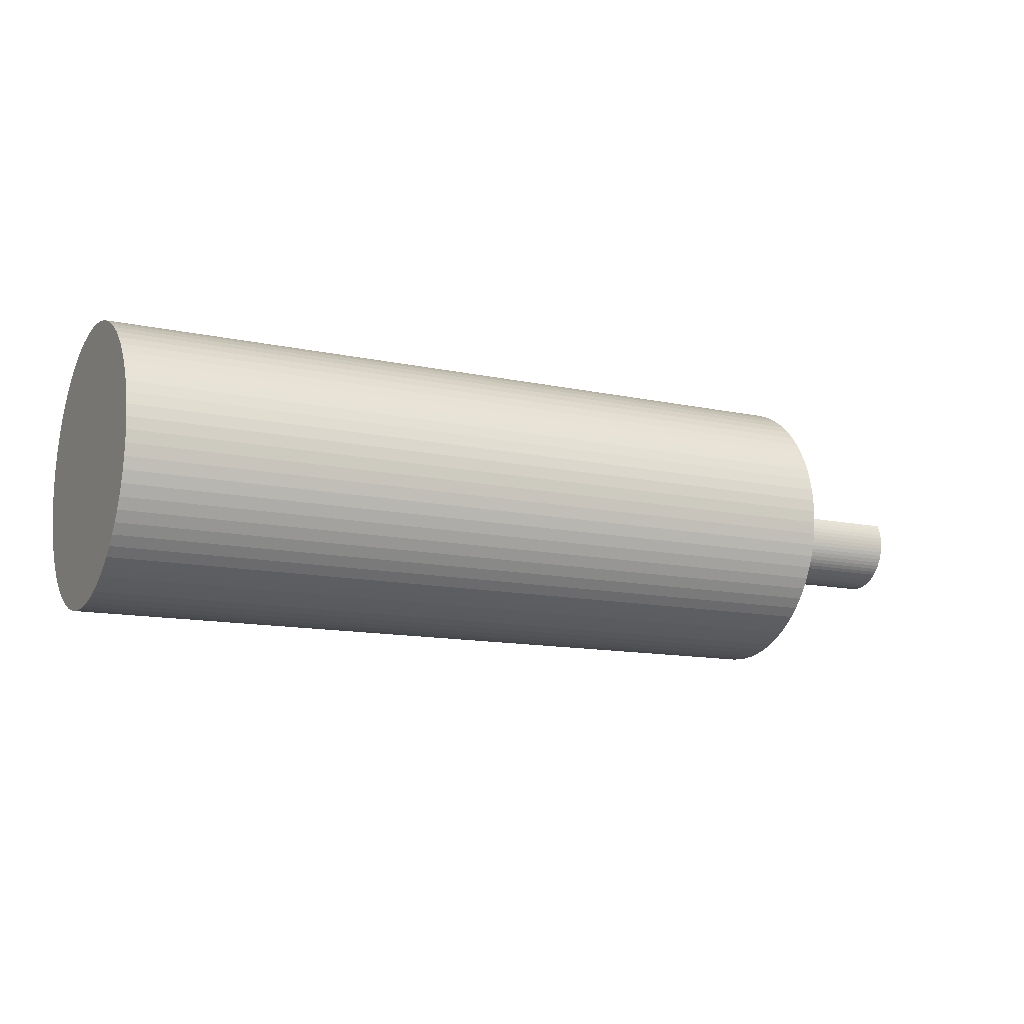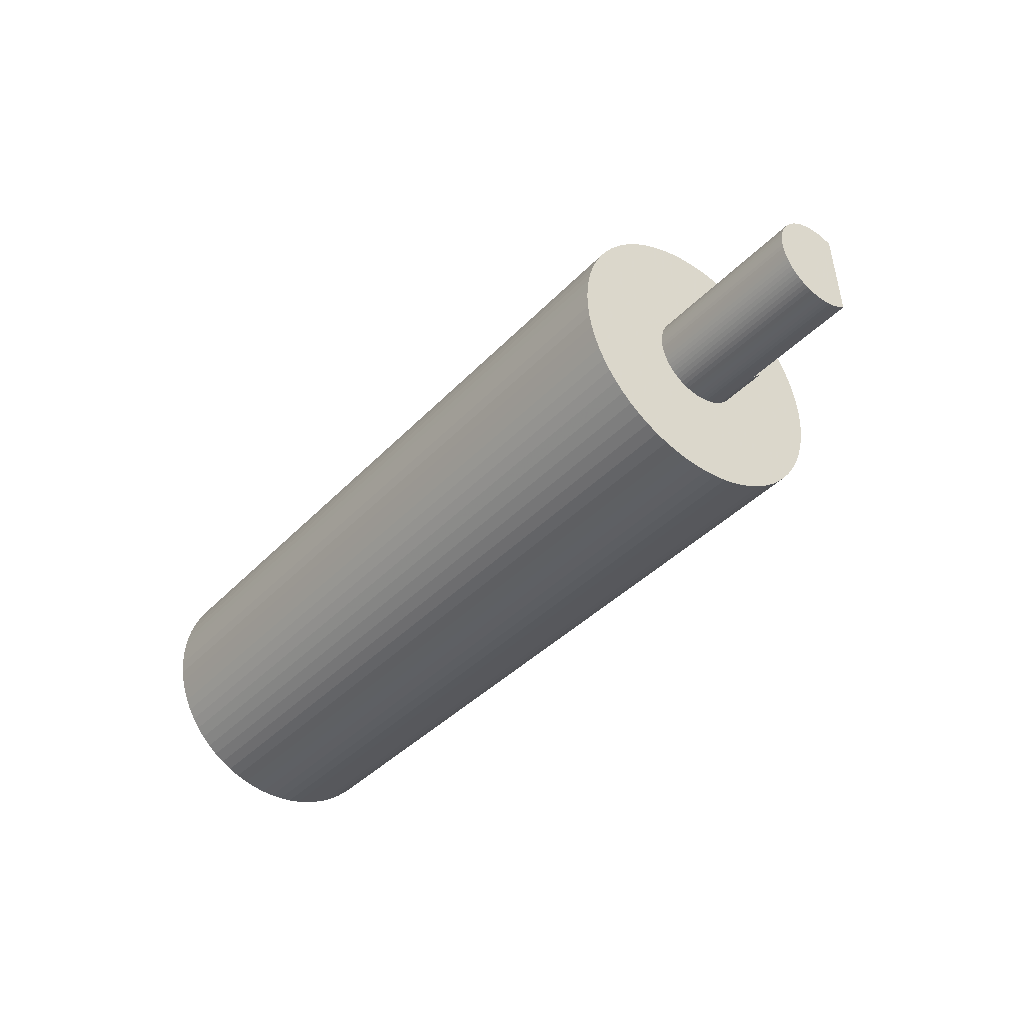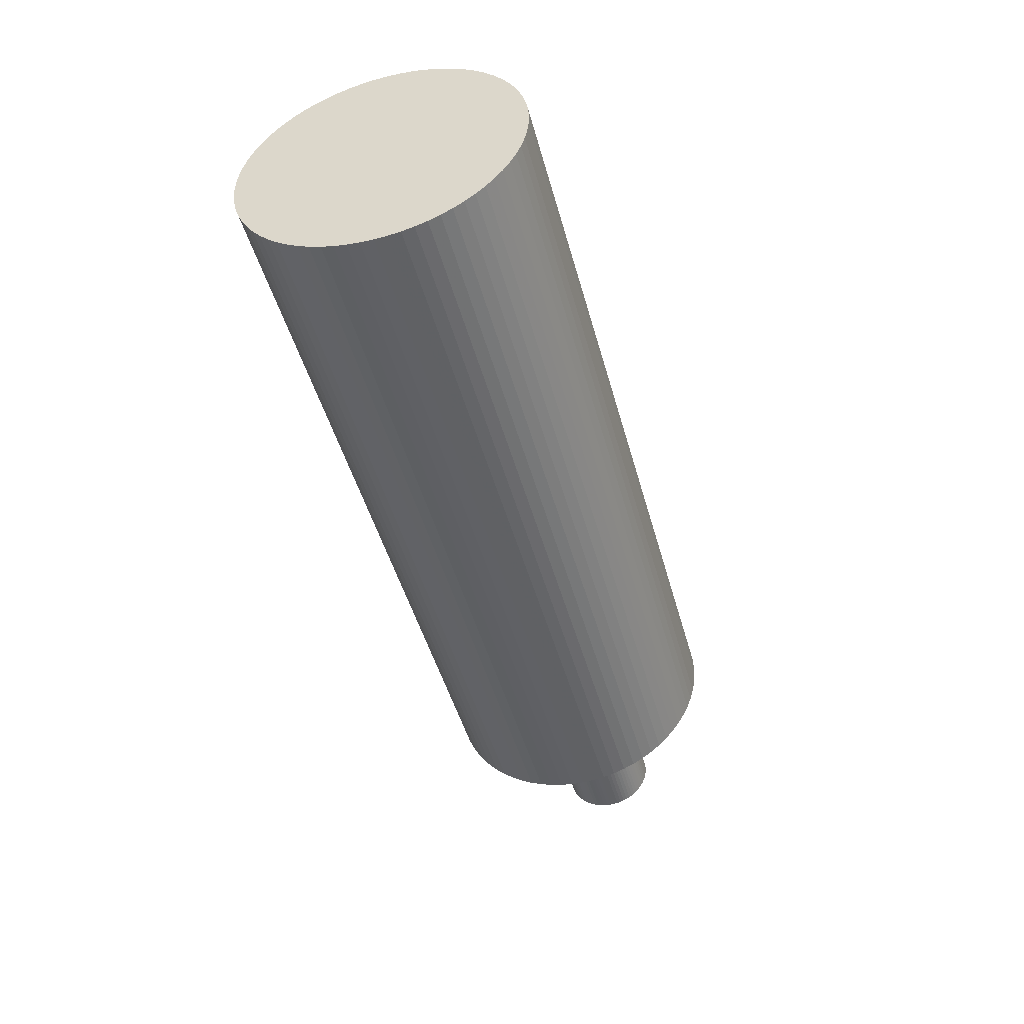
<metadata>
{"format":"obj","ext":"obj","renderer":"f3d","projection":"perspective","resolution":1024,"background":"white","views":[{"elev":-12.5,"azim":153.1,"up":"+Z"},{"elev":-39.0,"azim":-128.0,"up":"+Y"},{"elev":-47.5,"azim":105.2,"up":"+Z"}]}
</metadata>
<code>
o hip_motor.stl
v -0.02263 -0.01652 -0.00803
v -0.02263 -0.01479 -0.00815
v -0.02513 -0.01652 -0.00803
v -0.02513 -0.01479 -0.00815
v -0.02163 -0.01605 -0.007656
v -0.02163 -0.01677 -0.005789
v -0.02163 -0.01597 -0.007628
v -0.02163 -0.01652 -0.005706
v -0.02163 -0.01588 -0.007608
v -0.02163 -0.01626 -0.005645
v -0.02163 -0.0158 -0.007595
v -0.02163 -0.01601 -0.005606
v -0.02163 -0.01571 -0.007589
v -0.02163 -0.01574 -0.00559
v -0.02163 -0.01562 -0.007592
v -0.02163 -0.01548 -0.005596
v -0.02163 -0.01554 -0.007601
v -0.02163 -0.01522 -0.005626
v -0.02163 -0.01545 -0.007619
v -0.02163 -0.01497 -0.005678
v -0.02163 -0.01537 -0.007643
v -0.02163 -0.01472 -0.005752
v -0.02163 -0.01528 -0.007675
v -0.02163 -0.01447 -0.005848
v -0.02163 -0.01521 -0.007714
v -0.02163 -0.01424 -0.005964
v -0.02163 -0.01513 -0.00776
v -0.02163 -0.01401 -0.006101
v -0.02163 -0.01506 -0.007812
v -0.02163 -0.0138 -0.006257
v -0.02163 -0.015 -0.007869
v -0.02163 -0.01361 -0.00643
v -0.02163 -0.01494 -0.007933
v -0.02163 -0.01343 -0.00662
v -0.02163 -0.01488 -0.008001
v -0.02163 -0.01326 -0.006824
v -0.02163 -0.01483 -0.008074
v -0.02163 -0.01312 -0.007043
v -0.02163 -0.01479 -0.00815
v -0.02163 -0.013 -0.007273
v -0.02163 -0.01476 -0.00823
v -0.02163 -0.01289 -0.007513
v -0.02163 -0.01473 -0.008313
v -0.02163 -0.01281 -0.007761
v -0.02163 -0.01471 -0.008398
v -0.02163 -0.01275 -0.008015
v -0.02163 -0.0147 -0.008484
v -0.02163 -0.01271 -0.008274
v -0.02163 -0.01469 -0.008571
v -0.02163 -0.01269 -0.008535
v -0.02163 -0.01469 -0.008658
v -0.02163 -0.0127 -0.008797
v -0.02163 -0.0147 -0.008745
v -0.02163 -0.01273 -0.009057
v -0.02163 -0.01472 -0.008831
v -0.02163 -0.01278 -0.009313
v -0.02163 -0.01475 -0.008914
v -0.02163 -0.01285 -0.009564
v -0.02163 -0.01478 -0.008995
v -0.02163 -0.01295 -0.009808
v -0.02163 -0.01482 -0.009073
v -0.02163 -0.01307 -0.01004
v -0.02163 -0.01486 -0.009148
v -0.02163 -0.0132 -0.01027
v -0.02163 -0.01491 -0.009218
v -0.02163 -0.01336 -0.01048
v -0.02163 -0.01497 -0.009283
v -0.02163 -0.01353 -0.01067
v -0.02163 -0.01503 -0.009343
v -0.02163 -0.01372 -0.01085
v -0.02163 -0.0151 -0.009398
v -0.02163 -0.01393 -0.01102
v -0.02163 -0.01518 -0.009446
v -0.02163 -0.01414 -0.01116
v -0.02163 -0.01525 -0.009488
v -0.02163 -0.01437 -0.01128
v -0.02163 -0.01533 -0.009522
v -0.02163 -0.01461 -0.01139
v -0.02163 -0.01541 -0.00955
v -0.02163 -0.01486 -0.01147
v -0.02163 -0.0155 -0.009571
v -0.02163 -0.01512 -0.01153
v -0.02163 -0.01559 -0.009584
v -0.02163 -0.01538 -0.01157
v -0.02163 -0.01567 -0.009589
v -0.02163 -0.01564 -0.01159
v -0.02163 -0.01576 -0.009587
v -0.02163 -0.0159 -0.01158
v -0.02163 -0.01585 -0.009577
v -0.02163 -0.01616 -0.01155
v -0.02163 -0.01593 -0.00956
v -0.02163 -0.01642 -0.0115
v -0.02163 -0.01602 -0.009535
v -0.02163 -0.01667 -0.01143
v -0.02163 -0.0161 -0.009503
v -0.02163 -0.01691 -0.01133
v -0.02163 -0.01618 -0.009464
v -0.02163 -0.01714 -0.01121
v -0.02163 -0.01625 -0.009418
v -0.02163 -0.01737 -0.01108
v -0.02163 -0.01632 -0.009367
v -0.02163 -0.01758 -0.01092
v -0.02163 -0.01639 -0.009309
v -0.02163 -0.01777 -0.01075
v -0.02163 -0.01645 -0.009246
v -0.02163 -0.01795 -0.01056
v -0.02163 -0.0165 -0.009177
v -0.02163 -0.01812 -0.01035
v -0.02163 -0.01655 -0.009105
v -0.02163 -0.01826 -0.01014
v -0.02163 -0.01659 -0.009028
v -0.02163 -0.01839 -0.009906
v -0.02163 -0.01662 -0.008948
v -0.02163 -0.01849 -0.009666
v -0.02163 -0.01665 -0.008865
v -0.02163 -0.01857 -0.009418
v -0.02163 -0.01667 -0.00878
v -0.02163 -0.01864 -0.009163
v -0.02163 -0.01669 -0.008694
v -0.02163 -0.01867 -0.008904
v -0.02163 -0.01669 -0.008607
v -0.02163 -0.01869 -0.008643
v -0.02163 -0.01669 -0.00852
v -0.02163 -0.01868 -0.008381
v -0.02163 -0.01668 -0.008433
v -0.02163 -0.01865 -0.008121
v -0.02163 -0.01666 -0.008348
v -0.02163 -0.0186 -0.007865
v -0.02163 -0.01664 -0.008264
v -0.02163 -0.01853 -0.007614
v -0.02163 -0.0166 -0.008183
v -0.02163 -0.01843 -0.00737
v -0.02163 -0.01657 -0.008105
v -0.02163 -0.01832 -0.007136
v -0.02163 -0.01652 -0.00803
v -0.02163 -0.01818 -0.006913
v -0.02163 -0.01647 -0.00796
v -0.02163 -0.01802 -0.006702
v -0.02163 -0.01641 -0.007895
v -0.02163 -0.01785 -0.006506
v -0.02163 -0.01635 -0.007835
v -0.02163 -0.01766 -0.006326
v -0.02163 -0.01628 -0.00778
v -0.02163 -0.01746 -0.006163
v -0.02163 -0.01621 -0.007732
v -0.02163 -0.01724 -0.006018
v -0.02163 -0.01613 -0.007691
v -0.02163 -0.01701 -0.005893
v -0.005527 -0.0127 -0.008797
v -0.005527 -0.01269 -0.008535
v -0.005527 -0.01271 -0.008274
v -0.005527 -0.01275 -0.008015
v -0.005527 -0.01281 -0.007761
v -0.005527 -0.01289 -0.007513
v -0.005527 -0.013 -0.007273
v -0.005527 -0.01312 -0.007043
v -0.005527 -0.01326 -0.006824
v -0.005527 -0.01343 -0.00662
v -0.005527 -0.01361 -0.00643
v -0.005527 -0.0138 -0.006257
v -0.005527 -0.01401 -0.006101
v -0.005527 -0.01424 -0.005964
v -0.005527 -0.01447 -0.005848
v -0.005527 -0.01472 -0.005752
v -0.005527 -0.01497 -0.005678
v -0.005527 -0.01522 -0.005626
v -0.005527 -0.01548 -0.005596
v -0.005527 -0.01574 -0.00559
v -0.005527 -0.01601 -0.005606
v -0.005527 -0.01626 -0.005645
v -0.005527 -0.01652 -0.005706
v -0.005527 -0.01677 -0.005789
v -0.005527 -0.01701 -0.005893
v -0.005527 -0.01724 -0.006018
v -0.005527 -0.01746 -0.006163
v -0.005527 -0.01766 -0.006326
v -0.005527 -0.01785 -0.006506
v -0.005527 -0.01802 -0.006702
v -0.005527 -0.01818 -0.006913
v -0.005527 -0.01832 -0.007136
v -0.005527 -0.01843 -0.00737
v -0.005527 -0.01853 -0.007614
v -0.005527 -0.0186 -0.007865
v -0.005527 -0.01865 -0.008121
v -0.005527 -0.01868 -0.008381
v -0.005527 -0.01869 -0.008643
v -0.005527 -0.01867 -0.008904
v -0.005527 -0.01864 -0.009163
v -0.005527 -0.01857 -0.009418
v -0.005527 -0.01849 -0.009666
v -0.005527 -0.01839 -0.009906
v -0.005527 -0.01826 -0.01014
v -0.005527 -0.01812 -0.01035
v -0.005527 -0.01795 -0.01056
v -0.005527 -0.01777 -0.01075
v -0.005527 -0.01758 -0.01092
v -0.005527 -0.01737 -0.01108
v -0.005527 -0.01714 -0.01121
v -0.005527 -0.01691 -0.01133
v -0.005527 -0.01667 -0.01143
v -0.005527 -0.01642 -0.0115
v -0.005527 -0.01616 -0.01155
v -0.005527 -0.0159 -0.01158
v -0.005527 -0.01564 -0.01159
v -0.005527 -0.01538 -0.01157
v -0.005527 -0.01512 -0.01153
v -0.005527 -0.01486 -0.01147
v -0.005527 -0.01461 -0.01139
v -0.005527 -0.01437 -0.01128
v -0.005527 -0.01414 -0.01116
v -0.005527 -0.01393 -0.01102
v -0.005527 -0.01372 -0.01085
v -0.005527 -0.01353 -0.01067
v -0.005527 -0.01336 -0.01048
v -0.005527 -0.0132 -0.01027
v -0.005527 -0.01307 -0.01004
v -0.005527 -0.01295 -0.009808
v -0.005527 -0.01285 -0.009564
v -0.005527 -0.01278 -0.009313
v -0.005527 -0.01273 -0.009057
v -0.005527 -0.01569 -0.008589
v -0.02513 -0.01476 -0.00823
v -0.02263 -0.01647 -0.00796
v -0.02263 -0.01641 -0.007895
v -0.02263 -0.01635 -0.007835
v -0.02263 -0.01628 -0.00778
v -0.02263 -0.01621 -0.007732
v -0.02263 -0.01613 -0.007691
v -0.02263 -0.01605 -0.007656
v -0.02263 -0.01597 -0.007628
v -0.02263 -0.01588 -0.007608
v -0.02263 -0.0158 -0.007595
v -0.02263 -0.01571 -0.007589
v -0.02263 -0.01562 -0.007592
v -0.02263 -0.01554 -0.007601
v -0.02263 -0.01545 -0.007619
v -0.02263 -0.01537 -0.007643
v -0.02263 -0.01528 -0.007675
v -0.02263 -0.01521 -0.007714
v -0.02263 -0.01513 -0.00776
v -0.02263 -0.01506 -0.007812
v -0.02263 -0.015 -0.007869
v -0.02263 -0.01494 -0.007933
v -0.02263 -0.01488 -0.008001
v -0.02263 -0.01483 -0.008074
v -0.02513 -0.01473 -0.008313
v -0.02513 -0.01471 -0.008398
v -0.02513 -0.0147 -0.008484
v -0.02513 -0.01469 -0.008571
v -0.02513 -0.01469 -0.008658
v -0.02513 -0.0147 -0.008745
v -0.02513 -0.01472 -0.008831
v -0.02513 -0.01475 -0.008914
v -0.02513 -0.01478 -0.008995
v -0.02513 -0.01482 -0.009073
v -0.02513 -0.01486 -0.009148
v -0.02513 -0.01491 -0.009218
v -0.02513 -0.01497 -0.009283
v -0.02513 -0.01503 -0.009343
v -0.02513 -0.0151 -0.009398
v -0.02513 -0.01518 -0.009446
v -0.02513 -0.01525 -0.009488
v -0.02513 -0.01533 -0.009522
v -0.02513 -0.01541 -0.00955
v -0.02513 -0.0155 -0.009571
v -0.02513 -0.01559 -0.009584
v -0.02513 -0.01567 -0.009589
v -0.02513 -0.01576 -0.009587
v -0.02513 -0.01585 -0.009577
v -0.02513 -0.01593 -0.00956
v -0.02513 -0.01602 -0.009535
v -0.02513 -0.0161 -0.009503
v -0.02513 -0.01618 -0.009464
v -0.02513 -0.01625 -0.009418
v -0.02513 -0.01632 -0.009367
v -0.02513 -0.01639 -0.009309
v -0.02513 -0.01645 -0.009246
v -0.02513 -0.0165 -0.009177
v -0.02513 -0.01655 -0.009105
v -0.02513 -0.01659 -0.009028
v -0.02513 -0.01662 -0.008948
v -0.02513 -0.01665 -0.008865
v -0.02513 -0.01667 -0.00878
v -0.02513 -0.01669 -0.008694
v -0.02513 -0.01669 -0.008607
v -0.02513 -0.01669 -0.00852
v -0.02513 -0.01668 -0.008433
v -0.02513 -0.01666 -0.008348
v -0.02513 -0.01664 -0.008264
v -0.02513 -0.0166 -0.008183
v -0.02513 -0.01657 -0.008105
f 1 2 3
f 2 4 3
f 5 6 7
f 6 8 7
f 7 8 9
f 8 10 9
f 9 10 11
f 10 12 11
f 11 12 13
f 12 14 13
f 13 14 15
f 14 16 15
f 15 16 17
f 16 18 17
f 17 18 19
f 18 20 19
f 19 20 21
f 20 22 21
f 21 22 23
f 22 24 23
f 23 24 25
f 24 26 25
f 25 26 27
f 26 28 27
f 27 28 29
f 28 30 29
f 29 30 31
f 30 32 31
f 31 32 33
f 32 34 33
f 33 34 35
f 34 36 35
f 35 36 37
f 36 38 37
f 37 38 39
f 38 40 39
f 39 40 41
f 40 42 41
f 41 42 43
f 42 44 43
f 43 44 45
f 44 46 45
f 45 46 47
f 46 48 47
f 47 48 49
f 48 50 49
f 49 50 51
f 50 52 51
f 51 52 53
f 52 54 53
f 53 54 55
f 54 56 55
f 55 56 57
f 56 58 57
f 57 58 59
f 58 60 59
f 59 60 61
f 60 62 61
f 61 62 63
f 62 64 63
f 63 64 65
f 64 66 65
f 65 66 67
f 66 68 67
f 67 68 69
f 68 70 69
f 69 70 71
f 70 72 71
f 71 72 73
f 72 74 73
f 73 74 75
f 74 76 75
f 75 76 77
f 76 78 77
f 77 78 79
f 78 80 79
f 79 80 81
f 80 82 81
f 81 82 83
f 82 84 83
f 83 84 85
f 84 86 85
f 85 86 87
f 86 88 87
f 87 88 89
f 88 90 89
f 89 90 91
f 90 92 91
f 91 92 93
f 92 94 93
f 93 94 95
f 94 96 95
f 95 96 97
f 96 98 97
f 97 98 99
f 98 100 99
f 99 100 101
f 100 102 101
f 101 102 103
f 102 104 103
f 103 104 105
f 104 106 105
f 105 106 107
f 106 108 107
f 107 108 109
f 108 110 109
f 109 110 111
f 110 112 111
f 111 112 113
f 112 114 113
f 113 114 115
f 114 116 115
f 115 116 117
f 116 118 117
f 117 118 119
f 118 120 119
f 119 120 121
f 120 122 121
f 121 122 123
f 122 124 123
f 123 124 125
f 124 126 125
f 125 126 127
f 126 128 127
f 127 128 129
f 128 130 129
f 129 130 131
f 130 132 131
f 131 132 133
f 132 134 133
f 133 134 135
f 134 136 135
f 135 136 137
f 136 138 137
f 137 138 139
f 138 140 139
f 139 140 141
f 140 142 141
f 141 142 143
f 142 144 143
f 143 144 145
f 144 146 145
f 145 146 147
f 146 148 147
f 147 148 5
f 148 6 5
f 149 50 150
f 50 48 150
f 150 48 151
f 48 46 151
f 151 46 152
f 46 44 152
f 152 44 153
f 44 42 153
f 153 42 154
f 42 40 154
f 154 40 155
f 40 38 155
f 155 38 156
f 38 36 156
f 156 36 157
f 36 34 157
f 157 34 158
f 34 32 158
f 158 32 159
f 32 30 159
f 159 30 160
f 30 28 160
f 160 28 161
f 28 26 161
f 161 26 162
f 26 24 162
f 162 24 163
f 24 22 163
f 163 22 164
f 22 20 164
f 164 20 165
f 20 18 165
f 165 18 166
f 18 16 166
f 166 16 167
f 16 14 167
f 167 14 168
f 14 12 168
f 168 12 169
f 12 10 169
f 169 10 170
f 10 8 170
f 170 8 171
f 8 6 171
f 171 6 172
f 6 148 172
f 172 148 173
f 148 146 173
f 173 146 174
f 146 144 174
f 174 144 175
f 144 142 175
f 175 142 176
f 142 140 176
f 176 140 177
f 140 138 177
f 177 138 178
f 138 136 178
f 178 136 179
f 136 134 179
f 179 134 180
f 134 132 180
f 180 132 181
f 132 130 181
f 181 130 182
f 130 128 182
f 182 128 183
f 128 126 183
f 183 126 184
f 126 124 184
f 184 124 185
f 124 122 185
f 185 122 186
f 122 120 186
f 186 120 187
f 120 118 187
f 187 118 188
f 118 116 188
f 188 116 189
f 116 114 189
f 189 114 190
f 114 112 190
f 190 112 191
f 112 110 191
f 191 110 192
f 110 108 192
f 192 108 193
f 108 106 193
f 193 106 194
f 106 104 194
f 194 104 195
f 104 102 195
f 195 102 196
f 102 100 196
f 196 100 197
f 100 98 197
f 197 98 198
f 98 96 198
f 198 96 199
f 96 94 199
f 199 94 200
f 94 92 200
f 200 92 201
f 92 90 201
f 201 90 202
f 90 88 202
f 202 88 203
f 88 86 203
f 203 86 204
f 86 84 204
f 204 84 205
f 84 82 205
f 205 82 206
f 82 80 206
f 206 80 207
f 80 78 207
f 207 78 208
f 78 76 208
f 208 76 209
f 76 74 209
f 209 74 210
f 74 72 210
f 210 72 211
f 72 70 211
f 211 70 212
f 70 68 212
f 212 68 213
f 68 66 213
f 213 66 214
f 66 64 214
f 214 64 215
f 64 62 215
f 215 62 216
f 62 60 216
f 216 60 217
f 60 58 217
f 217 58 218
f 58 56 218
f 218 56 219
f 56 54 219
f 219 54 220
f 54 52 220
f 220 52 149
f 52 50 149
f 183 184 221
f 184 185 221
f 221 185 186
f 180 181 221
f 181 182 221
f 221 182 183
f 177 178 221
f 178 179 221
f 221 179 180
f 174 175 221
f 175 176 221
f 221 176 177
f 171 172 221
f 172 173 221
f 221 173 174
f 168 169 221
f 169 170 221
f 221 170 171
f 165 166 221
f 166 167 221
f 221 167 168
f 162 163 221
f 163 164 221
f 221 164 165
f 159 160 221
f 160 161 221
f 221 161 162
f 156 157 221
f 157 158 221
f 221 158 159
f 153 154 221
f 154 155 221
f 221 155 156
f 150 151 221
f 151 152 221
f 221 152 153
f 219 220 221
f 220 149 221
f 221 149 150
f 216 217 221
f 217 218 221
f 221 218 219
f 213 214 221
f 214 215 221
f 221 215 216
f 210 211 221
f 211 212 221
f 221 212 213
f 207 208 221
f 208 209 221
f 221 209 210
f 204 205 221
f 205 206 221
f 221 206 207
f 201 202 221
f 202 203 221
f 221 203 204
f 198 199 221
f 199 200 221
f 221 200 201
f 195 196 221
f 196 197 221
f 221 197 198
f 192 193 221
f 193 194 221
f 221 194 195
f 189 190 221
f 190 191 221
f 221 191 192
f 186 187 221
f 187 188 221
f 221 188 189
f 222 4 2
f 133 135 1
f 135 137 1
f 1 137 223
f 137 139 223
f 223 139 224
f 139 141 224
f 224 141 225
f 141 143 225
f 225 143 226
f 143 145 226
f 226 145 227
f 145 147 227
f 227 147 228
f 147 5 228
f 228 5 229
f 5 7 229
f 229 7 230
f 7 9 230
f 230 9 231
f 9 11 231
f 231 11 232
f 11 13 232
f 232 13 233
f 13 15 233
f 233 15 234
f 15 17 234
f 234 17 235
f 17 19 235
f 235 19 236
f 19 21 236
f 236 21 237
f 21 23 237
f 237 23 238
f 23 25 238
f 238 25 239
f 25 27 239
f 239 27 240
f 27 29 240
f 240 29 241
f 29 31 241
f 241 31 242
f 31 33 242
f 242 33 243
f 33 35 243
f 243 35 244
f 35 37 244
f 244 37 245
f 37 39 245
f 245 39 2
f 39 41 2
f 2 41 222
f 41 43 222
f 222 43 246
f 43 45 246
f 246 45 247
f 45 47 247
f 247 47 248
f 47 49 248
f 248 49 249
f 49 51 249
f 249 51 250
f 51 53 250
f 250 53 251
f 53 55 251
f 251 55 252
f 55 57 252
f 252 57 253
f 57 59 253
f 253 59 254
f 59 61 254
f 254 61 255
f 61 63 255
f 255 63 256
f 63 65 256
f 256 65 257
f 65 67 257
f 257 67 258
f 67 69 258
f 258 69 259
f 69 71 259
f 259 71 260
f 71 73 260
f 260 73 261
f 73 75 261
f 261 75 262
f 75 77 262
f 262 77 263
f 77 79 263
f 263 79 264
f 79 81 264
f 264 81 265
f 81 83 265
f 265 83 266
f 83 85 266
f 266 85 267
f 85 87 267
f 267 87 268
f 87 89 268
f 268 89 269
f 89 91 269
f 269 91 270
f 91 93 270
f 270 93 271
f 93 95 271
f 271 95 272
f 95 97 272
f 272 97 273
f 97 99 273
f 273 99 274
f 99 101 274
f 274 101 275
f 101 103 275
f 275 103 276
f 103 105 276
f 276 105 277
f 105 107 277
f 277 107 278
f 107 109 278
f 278 109 279
f 109 111 279
f 279 111 280
f 111 113 280
f 280 113 281
f 113 115 281
f 281 115 282
f 115 117 282
f 282 117 283
f 117 119 283
f 283 119 284
f 119 121 284
f 284 121 285
f 121 123 285
f 285 123 286
f 123 125 286
f 286 125 287
f 125 127 287
f 287 127 288
f 127 129 288
f 288 129 289
f 129 131 289
f 289 131 290
f 131 133 290
f 290 133 291
f 133 1 291
f 291 1 3
f 274 275 246
f 246 291 222
f 291 3 222
f 222 3 4
f 287 288 246
f 274 246 273
f 247 248 271
f 275 276 246
f 276 277 246
f 246 277 278
f 288 289 246
f 289 290 246
f 246 290 291
f 247 271 246
f 271 272 246
f 246 272 273
f 278 279 246
f 279 280 246
f 246 280 281
f 281 282 246
f 282 283 246
f 246 283 284
f 260 261 271
f 261 262 271
f 271 262 270
f 284 285 246
f 285 286 246
f 246 286 287
f 248 249 271
f 249 250 271
f 271 250 251
f 251 252 271
f 252 253 271
f 271 253 254
f 254 255 271
f 255 256 271
f 271 256 257
f 257 258 271
f 258 259 271
f 271 259 260
f 270 262 269
f 262 263 269
f 269 263 264
f 264 265 269
f 265 266 269
f 269 266 268
f 266 267 268
f 1 223 2
f 223 224 2
f 233 234 226
f 234 235 226
f 235 236 226
f 236 237 226
f 226 237 238
f 238 239 226
f 239 240 226
f 226 240 241
f 241 242 226
f 242 243 226
f 226 243 244
f 224 225 2
f 225 226 2
f 2 226 245
f 226 244 245
f 227 228 226
f 228 229 226
f 226 229 230
f 230 231 226
f 231 232 226
f 226 232 233

</code>
